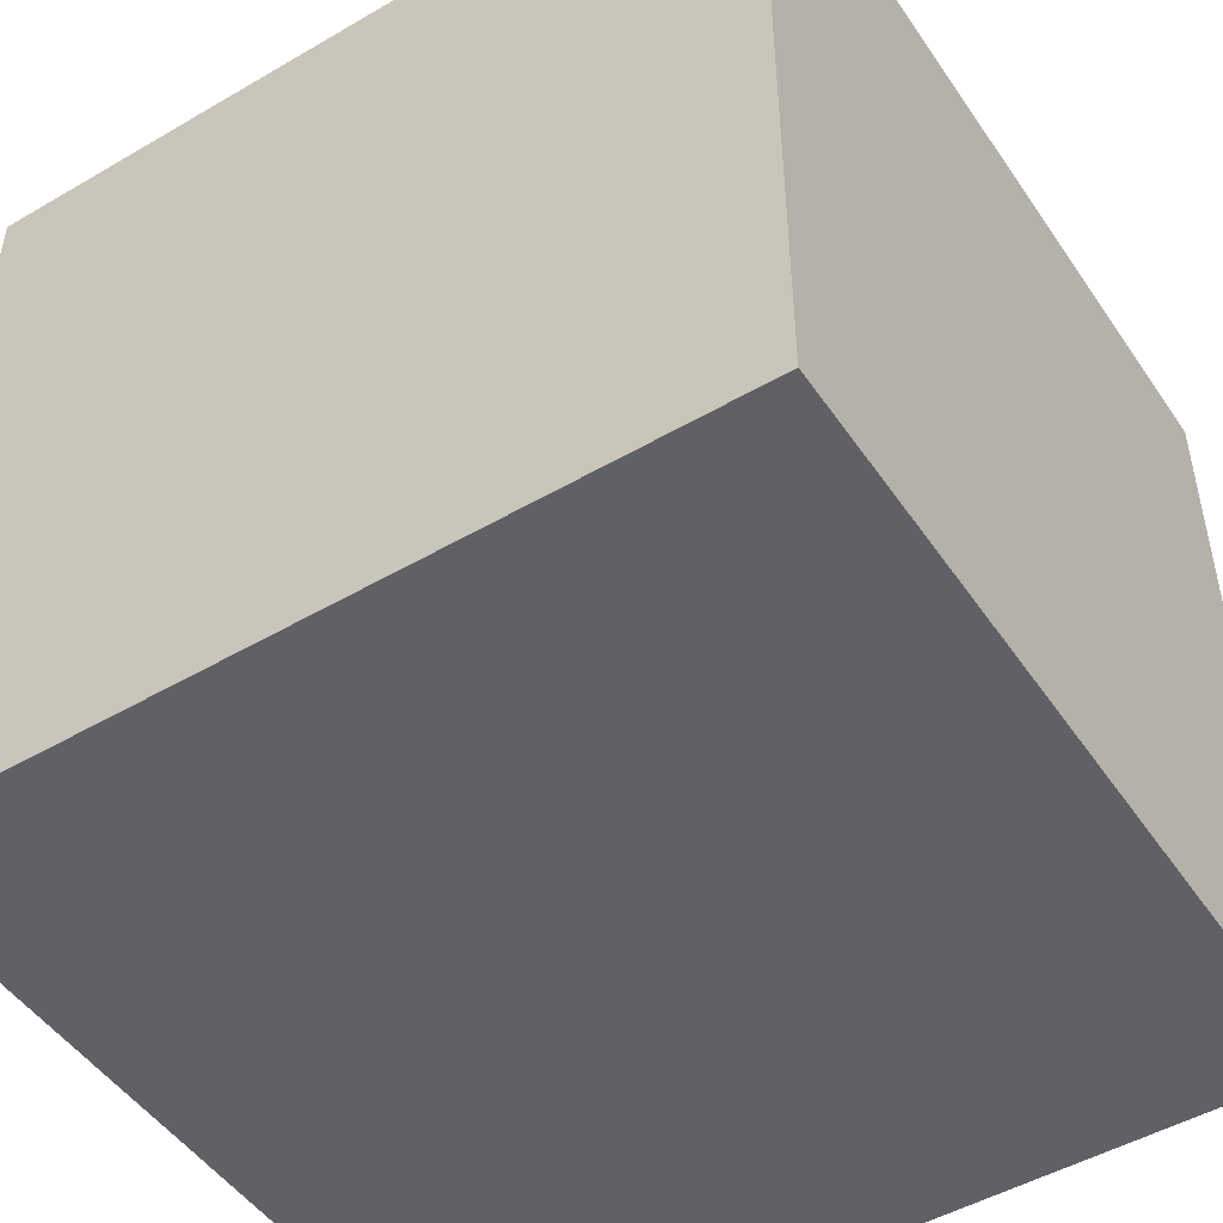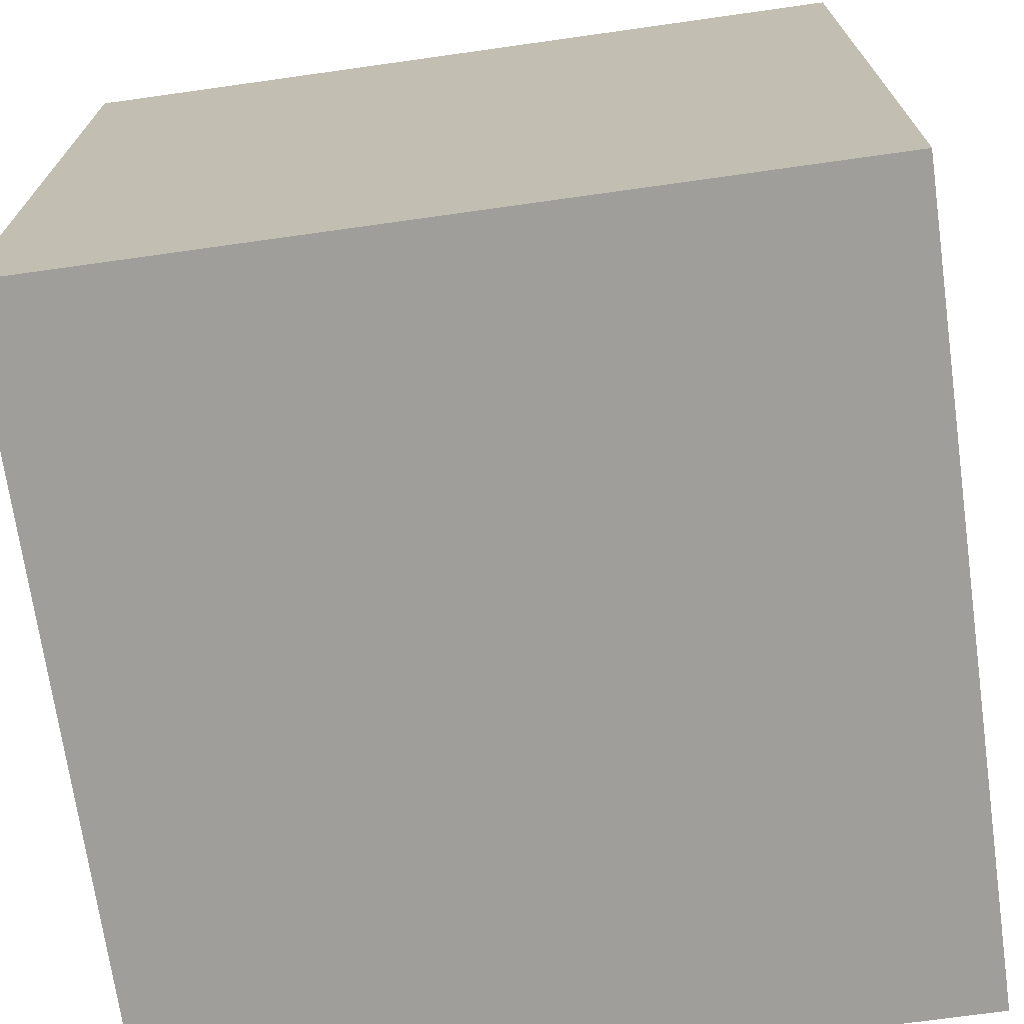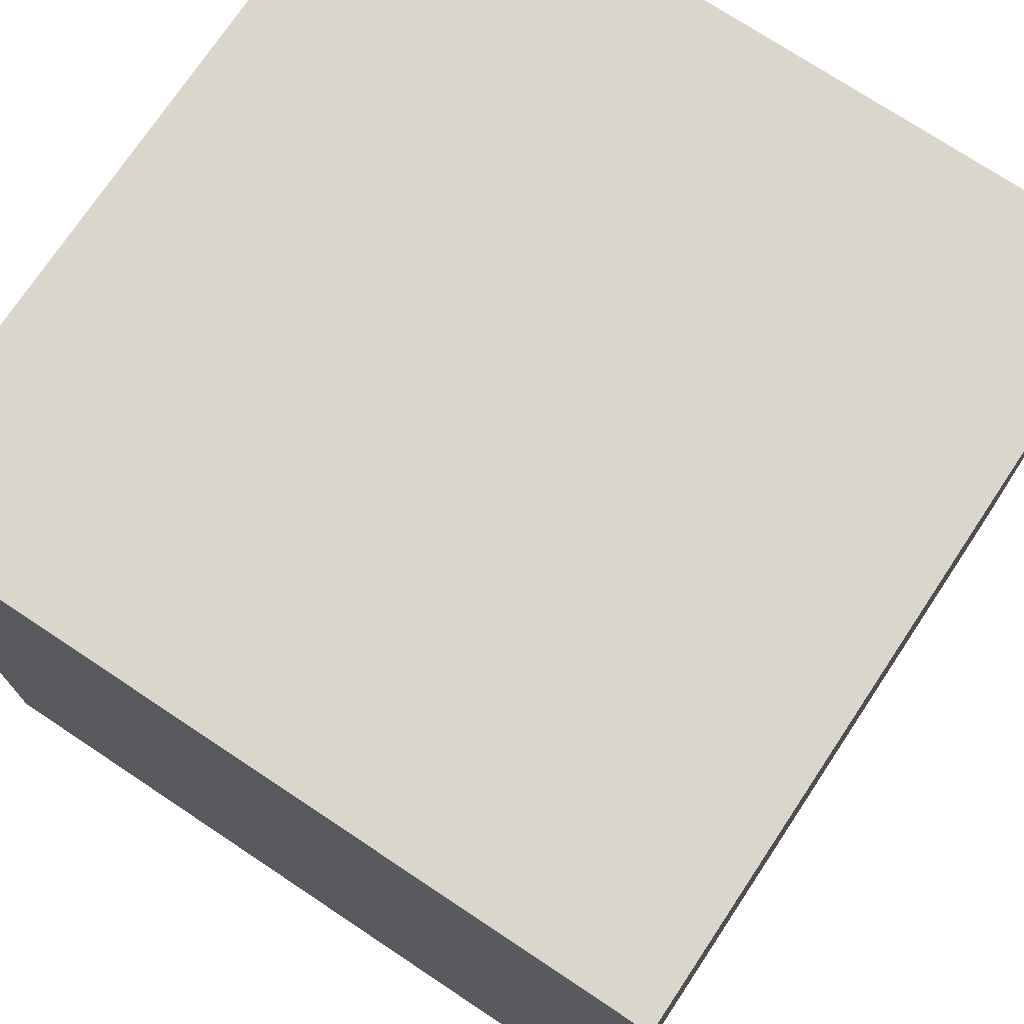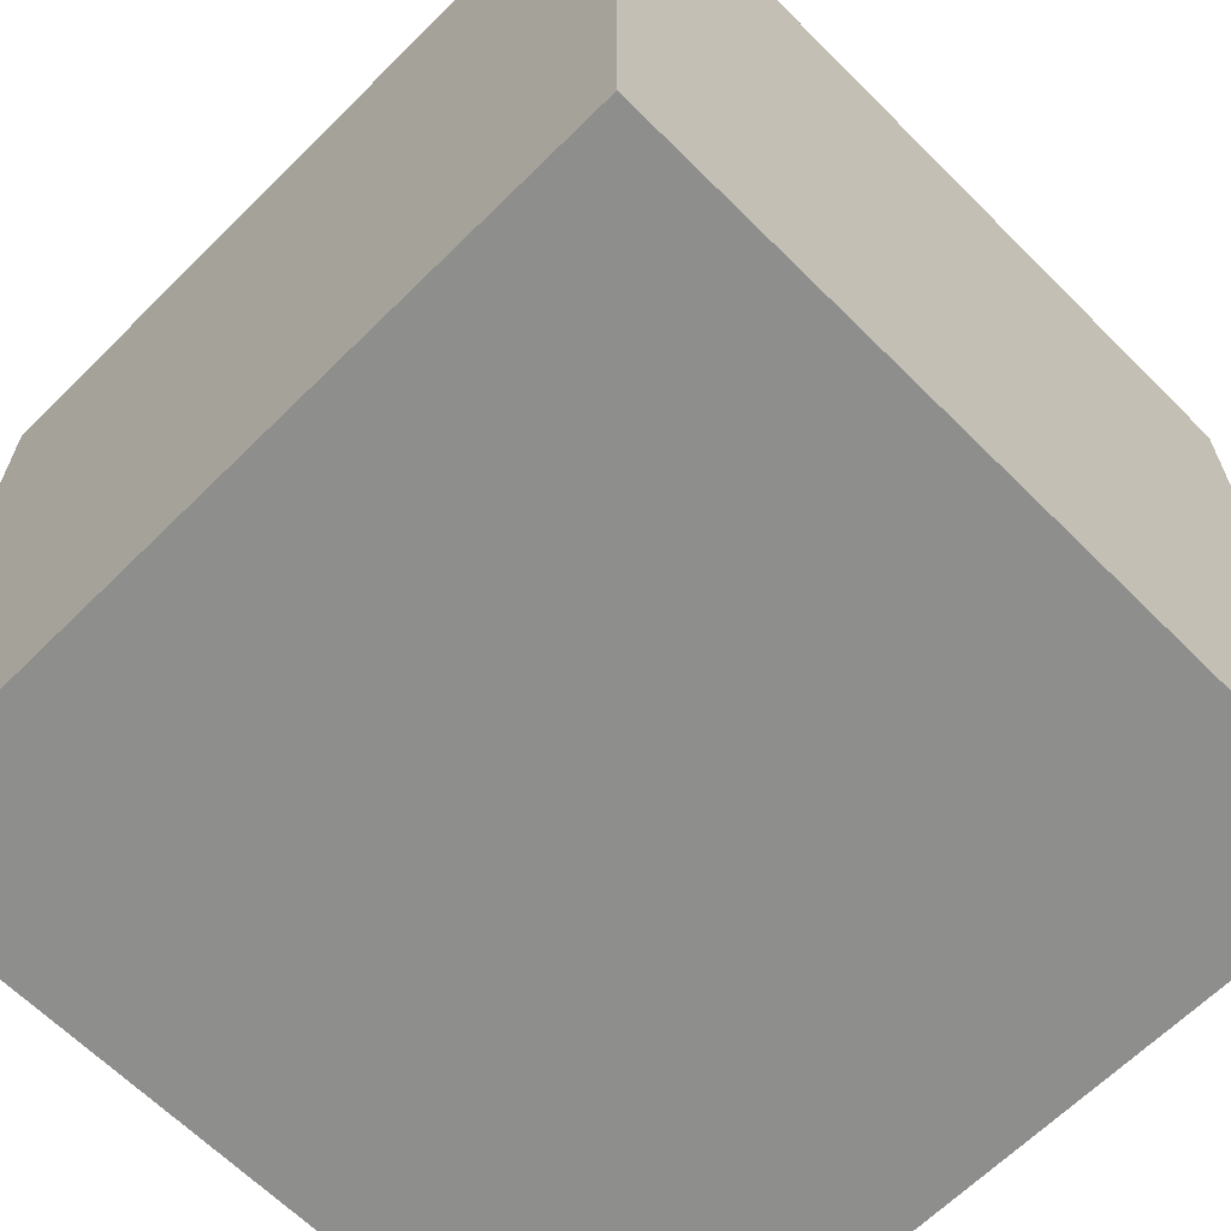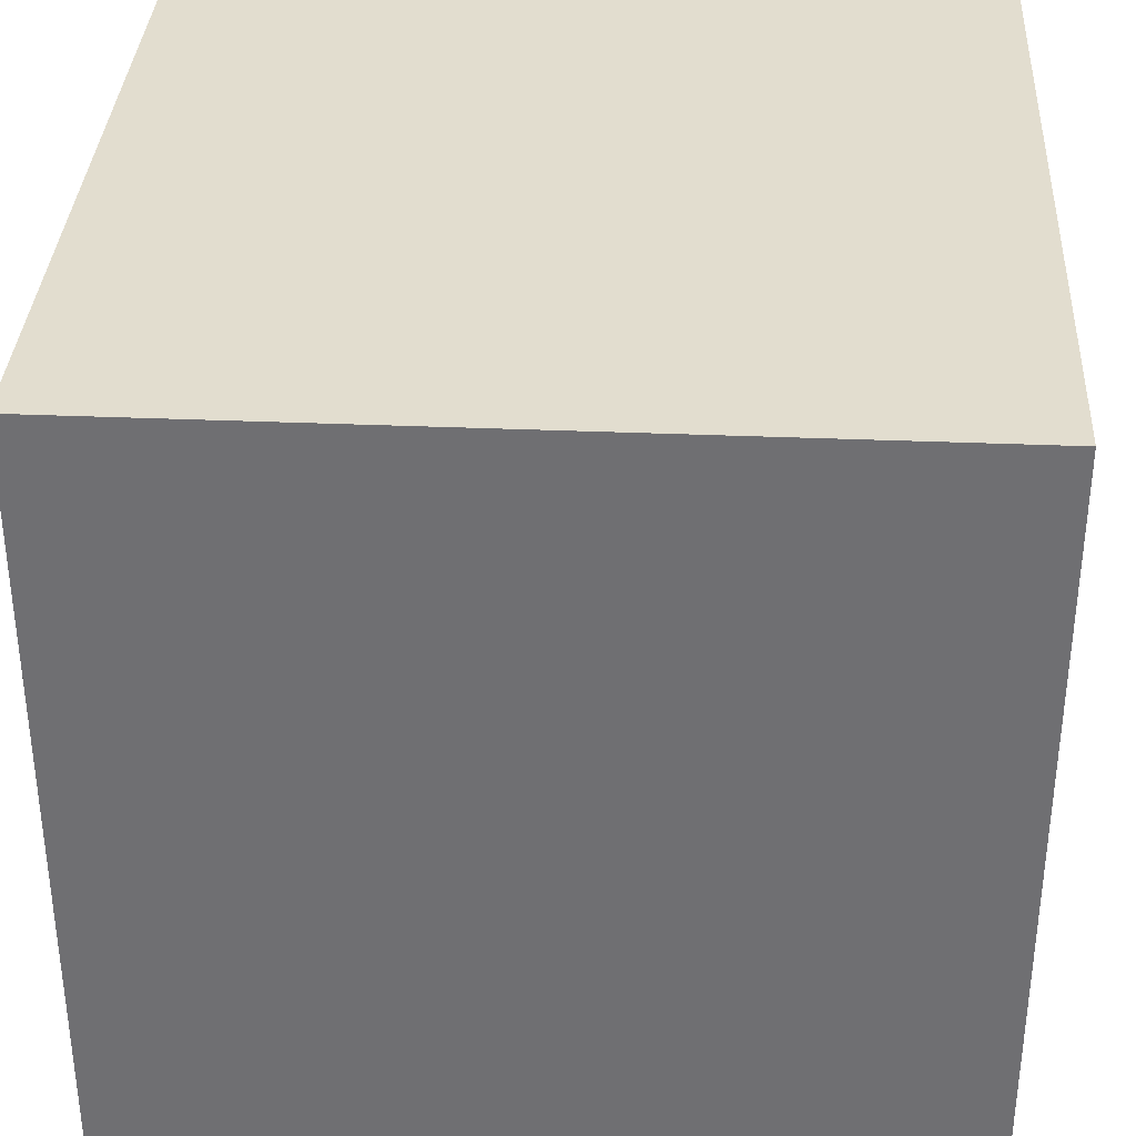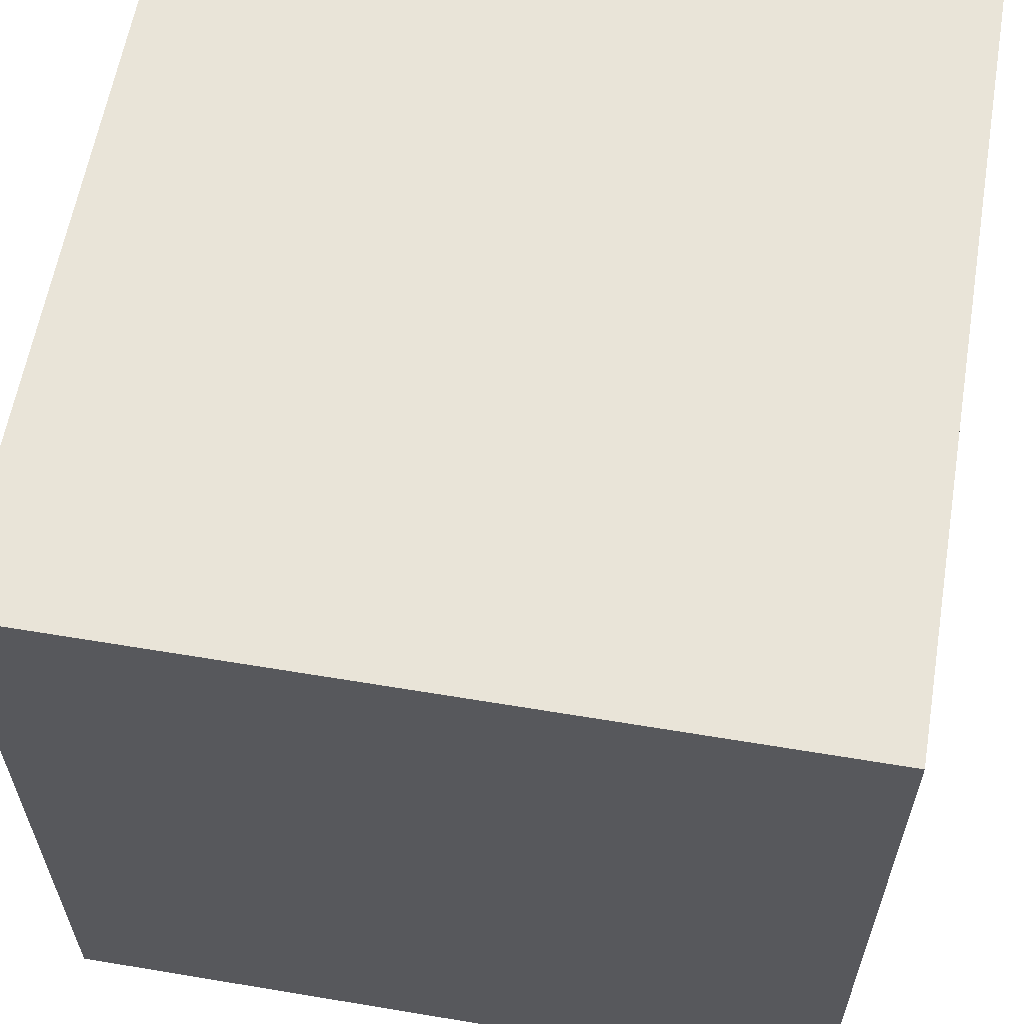
<metadata>
{"format":"obj","ext":"obj","renderer":"f3d","projection":"perspective","resolution":1024,"background":"white","views":[{"elev":-49.0,"azim":32.9,"up":"+Z"},{"elev":-70.8,"azim":98.0,"up":"+Z"},{"elev":73.8,"azim":-146.4,"up":"+Y"},{"elev":-64.8,"azim":44.9,"up":"+Z"},{"elev":34.9,"azim":3.2,"up":"+Z"},{"elev":60.4,"azim":-80.3,"up":"+Z"}]}
</metadata>
<code>
v 0 0 1
v 0 0 0
v 1 0 0
v 1 0 1
v 0 1 0
v 0 1 1
v 1 1 1
v 1 1 0
f 1 2 3 4
f 5 6 7 8
f 8 3 2 5
f 6 1 4 7
f 5 2 1 6
f 7 4 3 8

</code>
